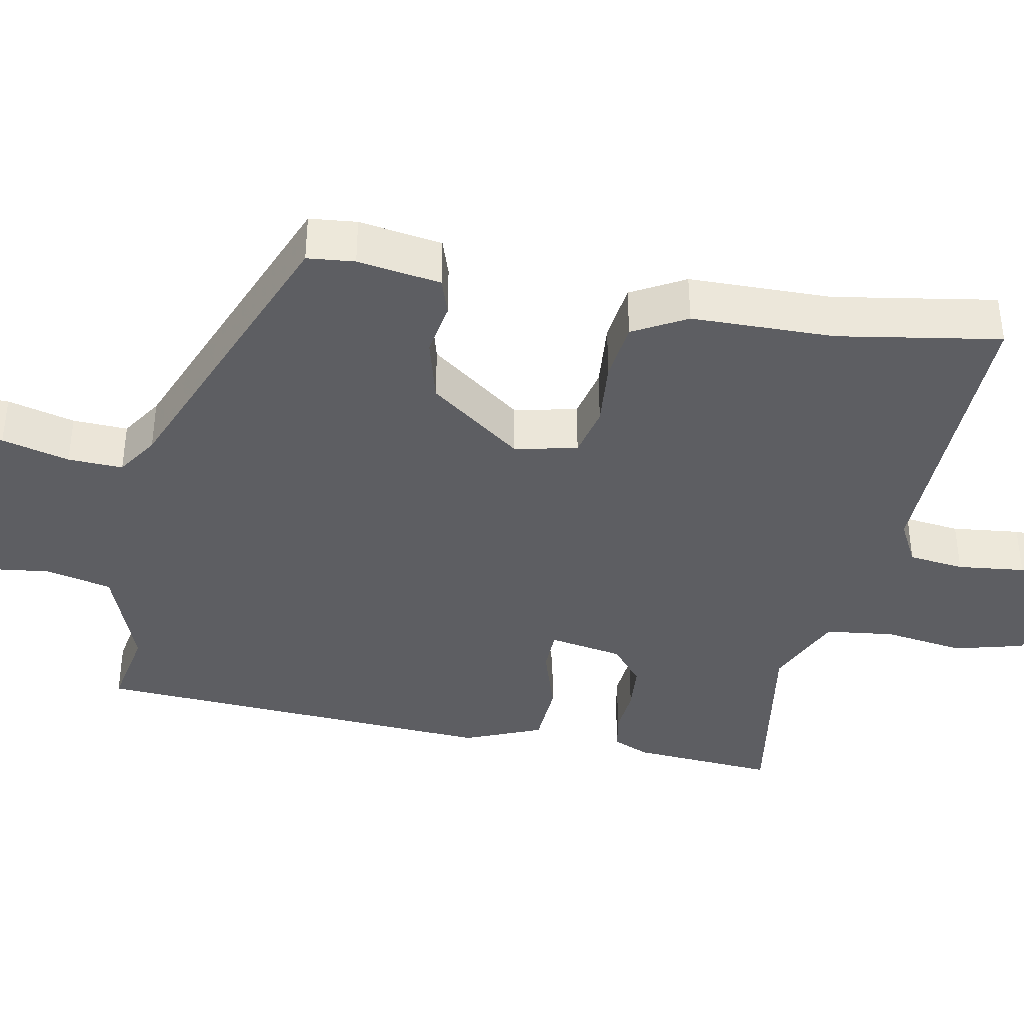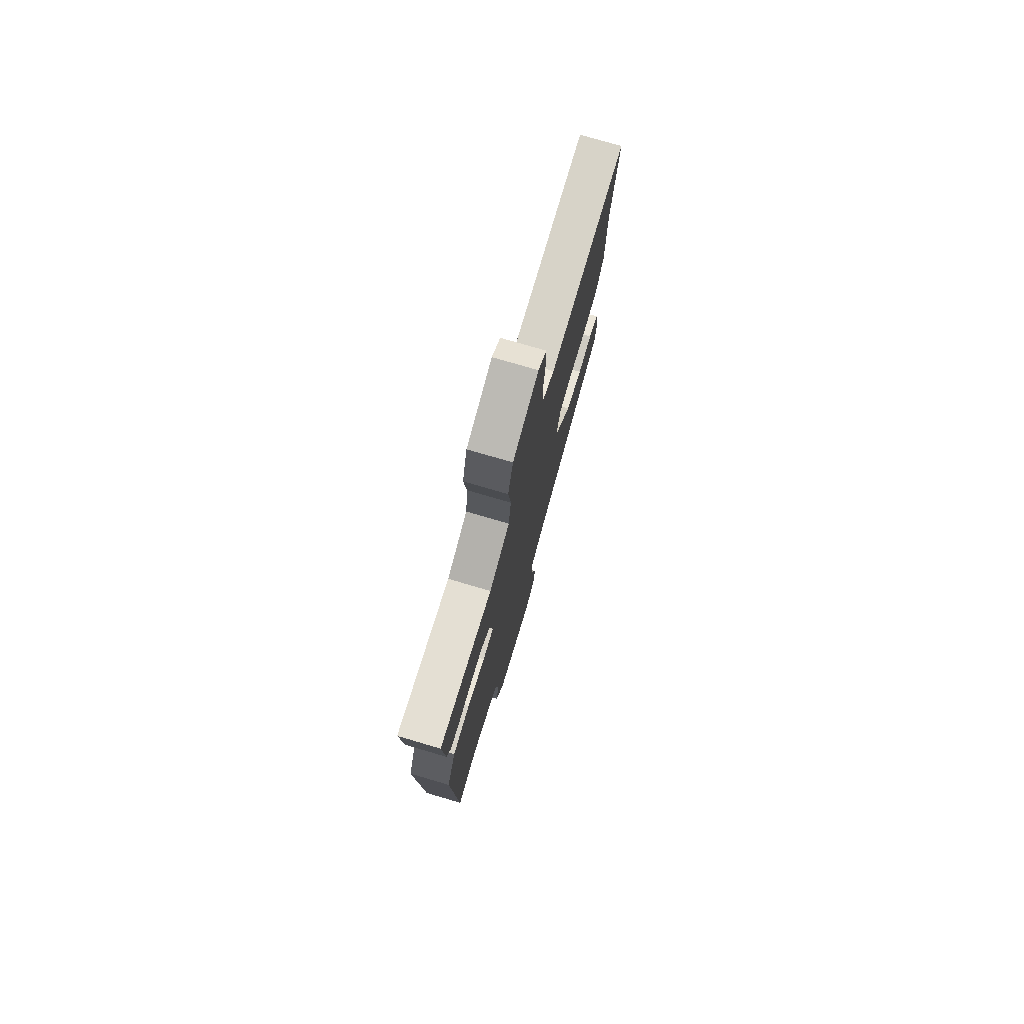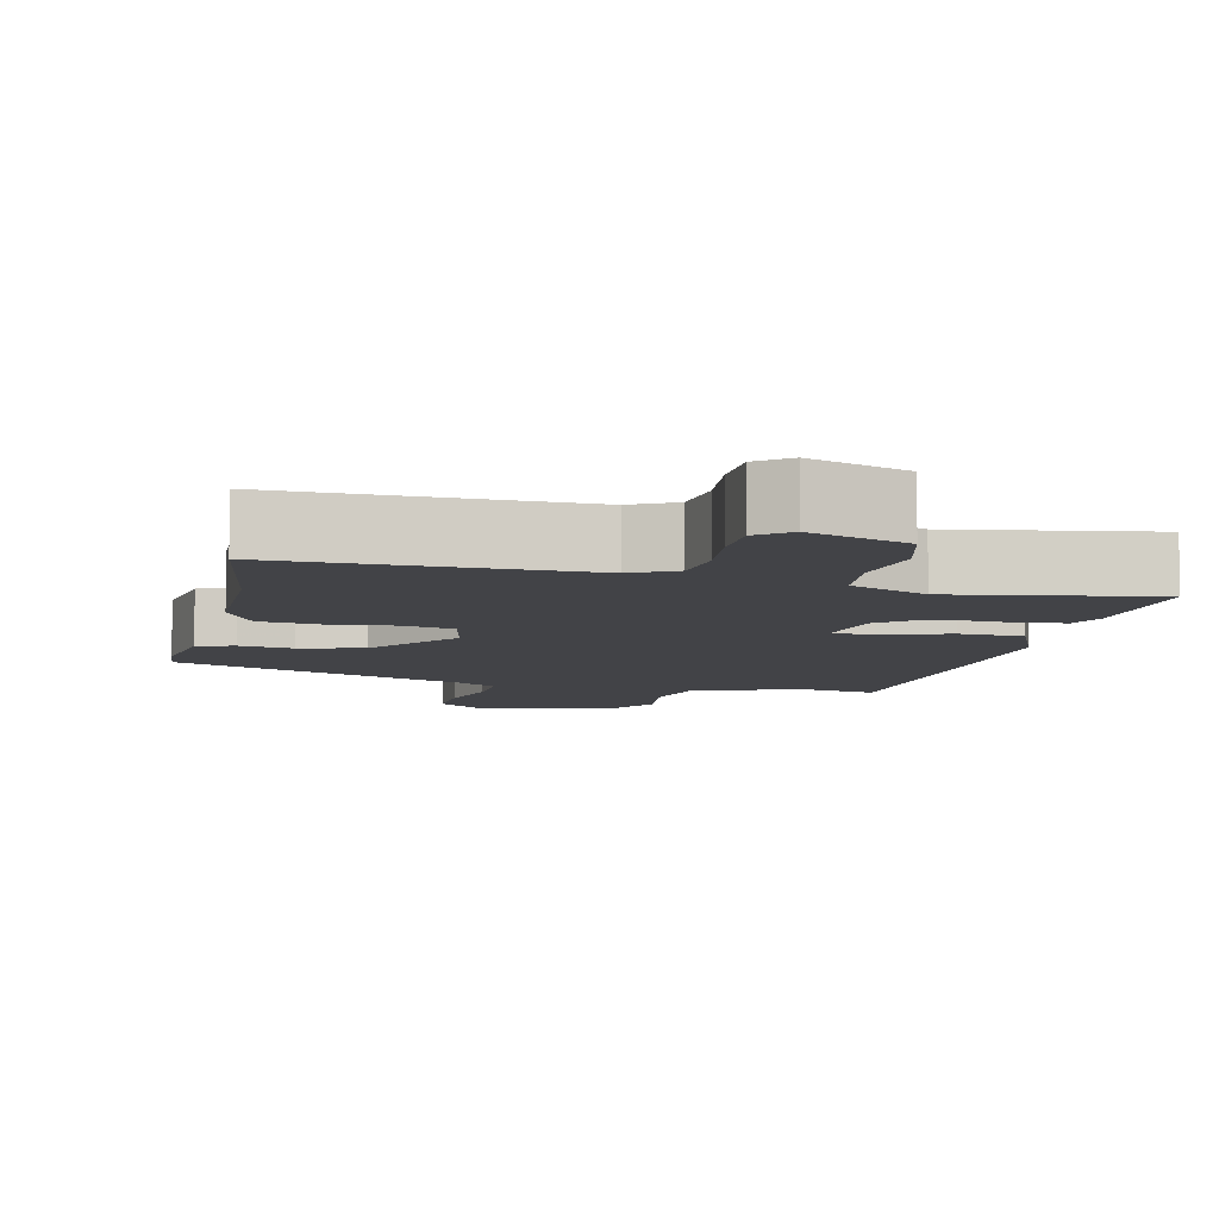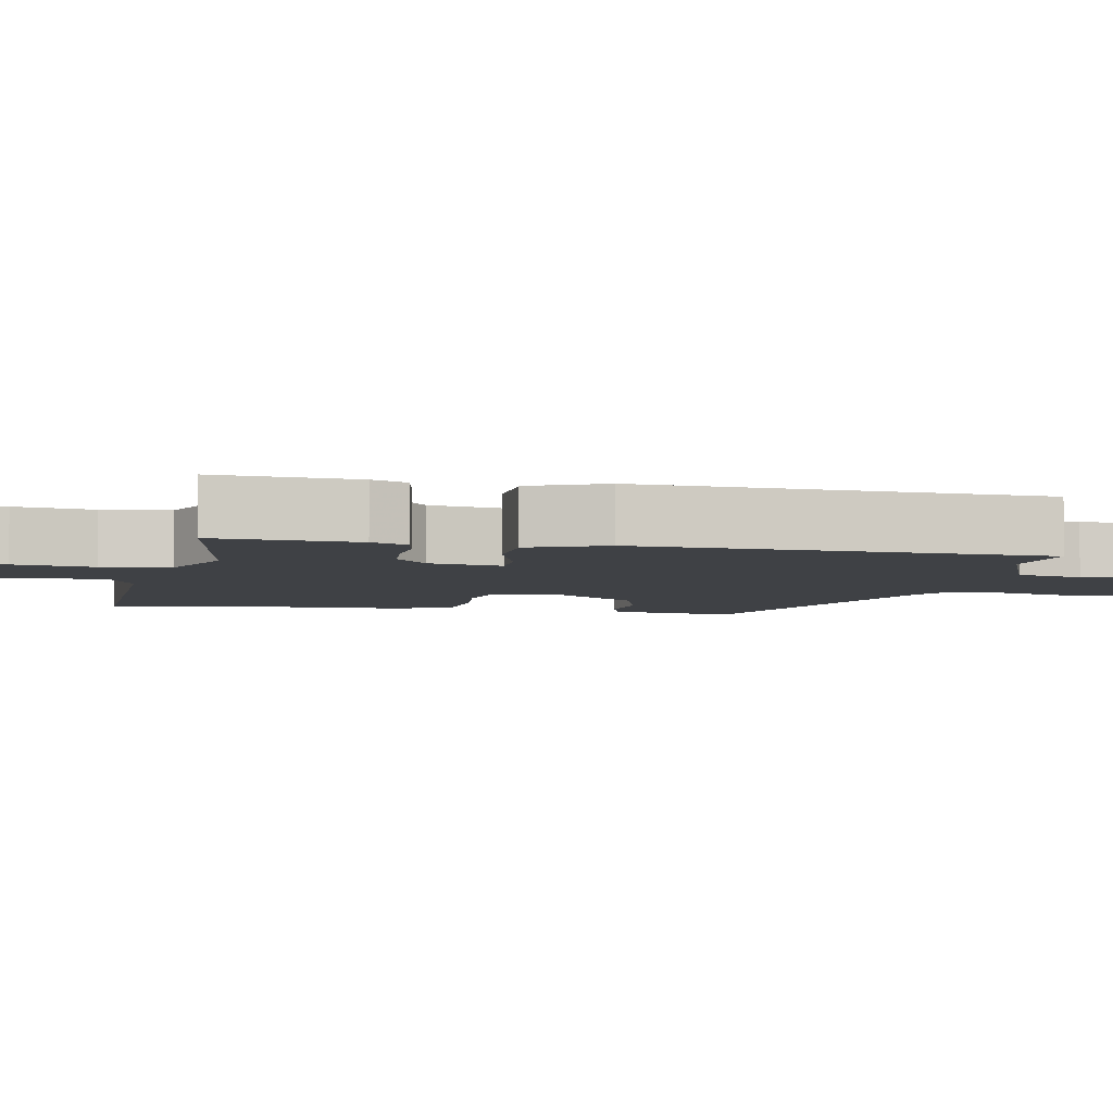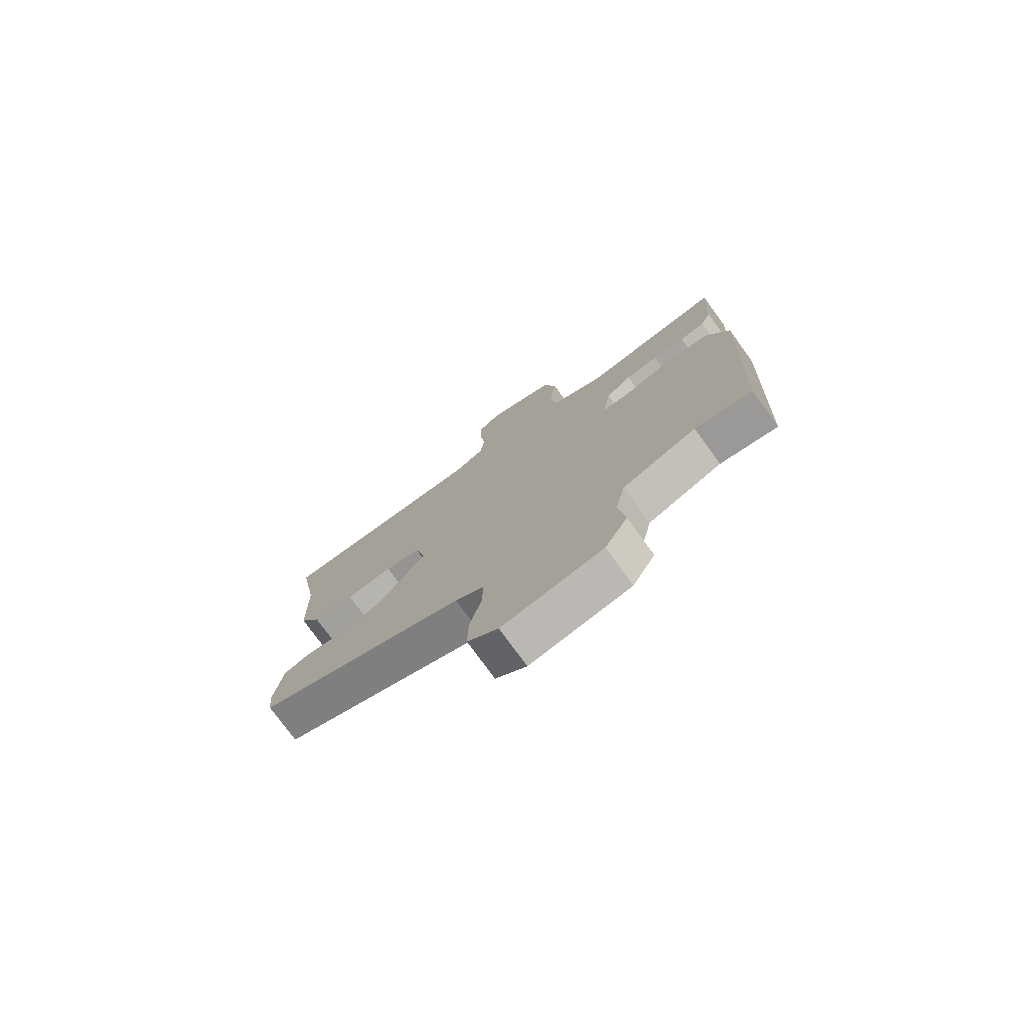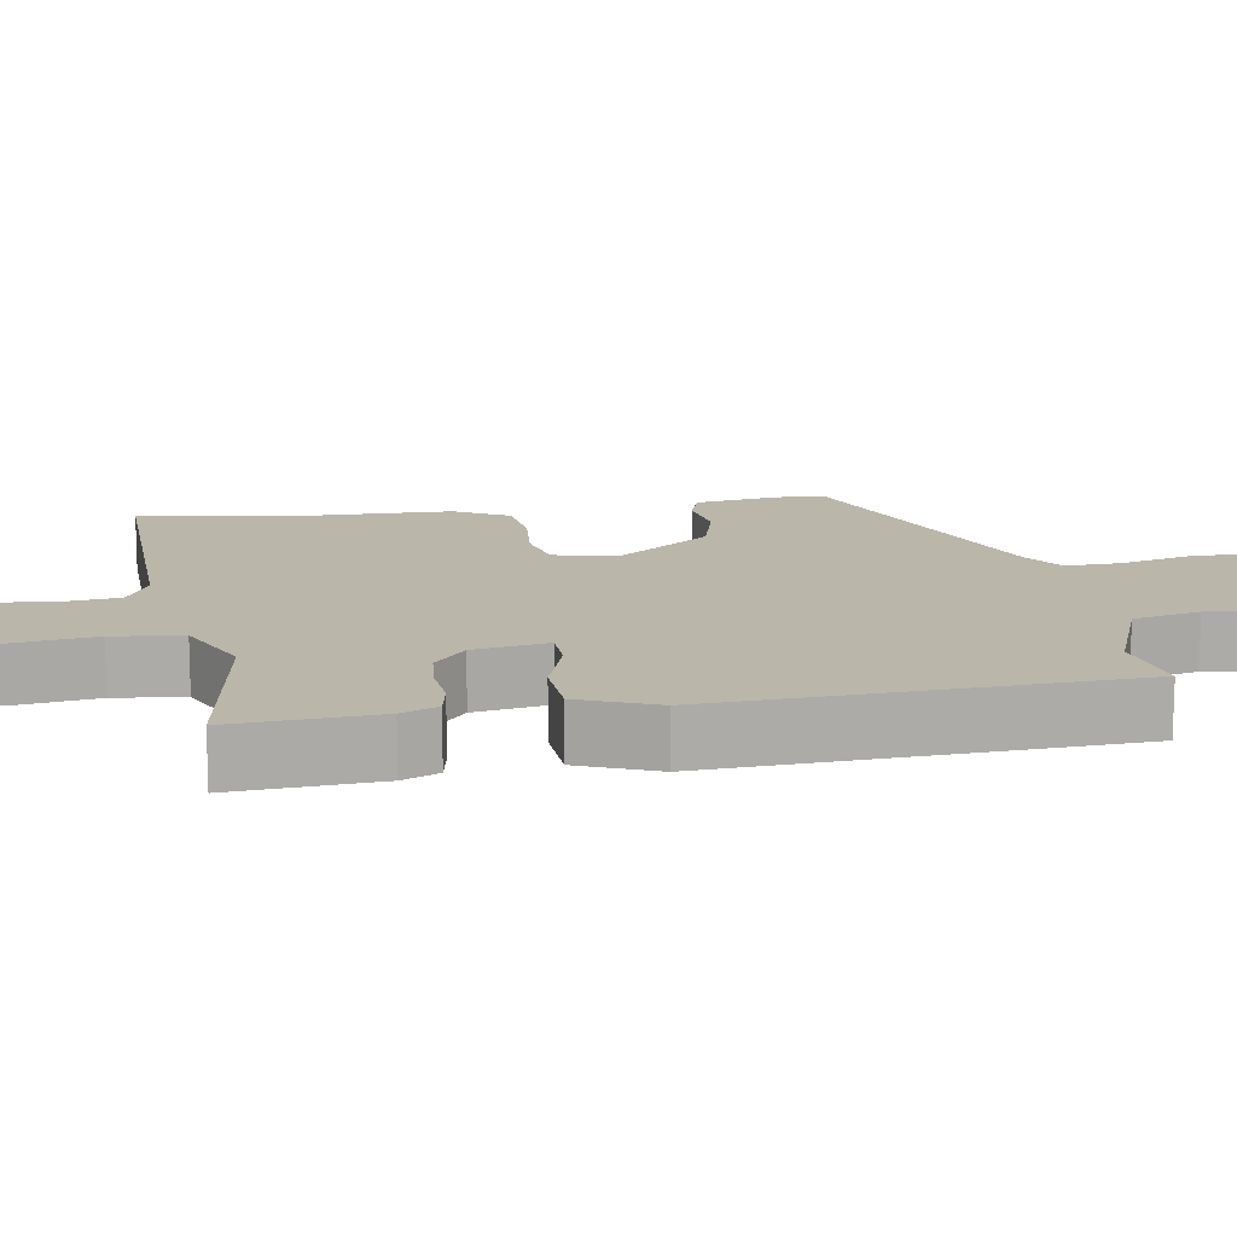
<metadata>
{"format":"obj","ext":"obj","renderer":"f3d","projection":"perspective","resolution":1024,"background":"white","views":[{"elev":-39.3,"azim":-101.5,"up":"+Y"},{"elev":76.3,"azim":106.4,"up":"+Z"},{"elev":-7.5,"azim":-13.3,"up":"+Y"},{"elev":-5.3,"azim":78.7,"up":"+Y"},{"elev":-76.5,"azim":36.0,"up":"+Z"},{"elev":13.8,"azim":80.2,"up":"+Y"}]}
</metadata>
<code>
v -0.47 0.07 0.332
v -0.508 0.07 0.547
v -0.11 0.07 0.541
v -0.052 0.07 0.572
v -0.044 0.07 0.646
v -0.055 0.07 0.735
v -0.054 0.07 0.809
v -0.012 0.07 0.842
v 0.118 0.07 0.796
v 0.143 0.07 0.704
v 0.129 0.07 0.598
v 0.141 0.07 0.507
v 0.244 0.07 0.461
v 0.511 0.07 0.506
v 0.5 0.07 0.316
v 0.48 0.07 0.268
v 0.431 0.07 0.258
v 0.369 0.07 0.263
v 0.306 0.07 0.257
v 0.257 0.07 0.215
v 0.241 0.07 0.117
v 0.297 0.07 0.116
v 0.387 0.07 0.146
v 0.473 0.07 0.142
v 0.516 0.07 0.04
v 0.492 0.07 -0.501
v 0.384 0.07 -0.482
v 0.244 0.07 -0.537
v 0.225 0.07 -0.625
v 0.238 0.07 -0.721
v 0.195 0.07 -0.799
v 0.006 0.07 -0.832
v -0.052 0.07 -0.785
v -0.05 0.07 -0.705
v -0.028 0.07 -0.615
v -0.026 0.07 -0.542
v -0.081 0.07 -0.507
v -0.475 0.07 -0.355
v -0.482 0.07 -0.292
v -0.466 0.07 -0.181
v -0.417 0.07 -0.164
v -0.345 0.07 -0.175
v -0.26 0.07 -0.151
v -0.17 0.07 -0.027
v -0.189 0.07 0.056
v -0.257 0.07 0.071
v -0.346 0.07 0.062
v -0.425 0.07 0.071
v -0.465 0.07 0.142
v -0.47 0 0.332
v -0.508 0 0.547
v -0.11 0 0.541
v -0.052 0 0.572
v -0.044 0 0.646
v -0.055 0 0.735
v -0.054 0 0.809
v -0.012 0 0.842
v 0.118 0 0.796
v 0.143 0 0.704
v 0.129 0 0.598
v 0.141 0 0.507
v 0.244 0 0.461
v 0.511 0 0.506
v 0.5 0 0.316
v 0.48 0 0.268
v 0.431 0 0.258
v 0.369 0 0.263
v 0.306 0 0.257
v 0.257 0 0.215
v 0.241 0 0.117
v 0.297 0 0.116
v 0.387 0 0.146
v 0.473 0 0.142
v 0.516 0 0.04
v 0.492 0 -0.501
v 0.384 0 -0.482
v 0.244 0 -0.537
v 0.225 0 -0.625
v 0.238 0 -0.721
v 0.195 0 -0.799
v 0.006 0 -0.832
v -0.052 0 -0.785
v -0.05 0 -0.705
v -0.028 0 -0.615
v -0.026 0 -0.542
v -0.081 0 -0.507
v -0.475 0 -0.355
v -0.482 0 -0.292
v -0.466 0 -0.181
v -0.417 0 -0.164
v -0.345 0 -0.175
v -0.26 0 -0.151
v -0.17 0 -0.027
v -0.189 0 0.056
v -0.257 0 0.071
v -0.346 0 0.062
v -0.425 0 0.071
v -0.465 0 0.142
f 48 49 1
f 47 48 1
f 46 47 1
f 1 2 3
f 46 1 3
f 45 46 3
f 44 45 3 4
f 40 41 42
f 39 40 42
f 38 39 42
f 37 38 42
f 36 37 42 43
f 33 34 35
f 32 33 35
f 31 32 35
f 30 31 35
f 29 30 35
f 28 29 35 36
f 36 43 44
f 28 36 44
f 27 28 44
f 25 26 27
f 24 25 27
f 23 24 27
f 22 23 27
f 16 17 18
f 15 16 18
f 14 15 18
f 13 14 18
f 12 13 18 19
f 9 10 11
f 8 9 11
f 7 8 11
f 6 7 11
f 5 6 11
f 4 5 11 12
f 12 19 20
f 4 12 20
f 44 4 20
f 21 22 27 44
f 20 21 44
f 50 98 97
f 50 97 96
f 50 96 95
f 52 51 50
f 52 50 95
f 52 95 94
f 53 52 94 93
f 91 90 89
f 91 89 88
f 91 88 87
f 91 87 86
f 92 91 86 85
f 84 83 82
f 84 82 81
f 84 81 80
f 84 80 79
f 84 79 78
f 85 84 78 77
f 93 92 85
f 93 85 77
f 93 77 76
f 76 75 74
f 76 74 73
f 76 73 72
f 76 72 71
f 67 66 65
f 67 65 64
f 67 64 63
f 67 63 62
f 68 67 62 61
f 60 59 58
f 60 58 57
f 60 57 56
f 60 56 55
f 60 55 54
f 61 60 54 53
f 69 68 61
f 69 61 53
f 69 53 93
f 93 76 71 70
f 93 70 69
f 1 50 51 2
f 2 51 52 3
f 3 52 53 4
f 4 53 54 5
f 5 54 55 6
f 6 55 56 7
f 7 56 57 8
f 8 57 58 9
f 9 58 59 10
f 10 59 60 11
f 11 60 61 12
f 12 61 62 13
f 13 62 63 14
f 14 63 64 15
f 15 64 65 16
f 16 65 66 17
f 17 66 67 18
f 18 67 68 19
f 19 68 69 20
f 20 69 70 21
f 21 70 71 22
f 22 71 72 23
f 23 72 73 24
f 24 73 74 25
f 25 74 75 26
f 26 75 76 27
f 27 76 77 28
f 28 77 78 29
f 29 78 79 30
f 30 79 80 31
f 31 80 81 32
f 32 81 82 33
f 33 82 83 34
f 34 83 84 35
f 35 84 85 36
f 36 85 86 37
f 37 86 87 38
f 38 87 88 39
f 39 88 89 40
f 40 89 90 41
f 41 90 91 42
f 42 91 92 43
f 43 92 93 44
f 44 93 94 45
f 45 94 95 46
f 46 95 96 47
f 47 96 97 48
f 48 97 98 49
f 49 98 50 1

</code>
